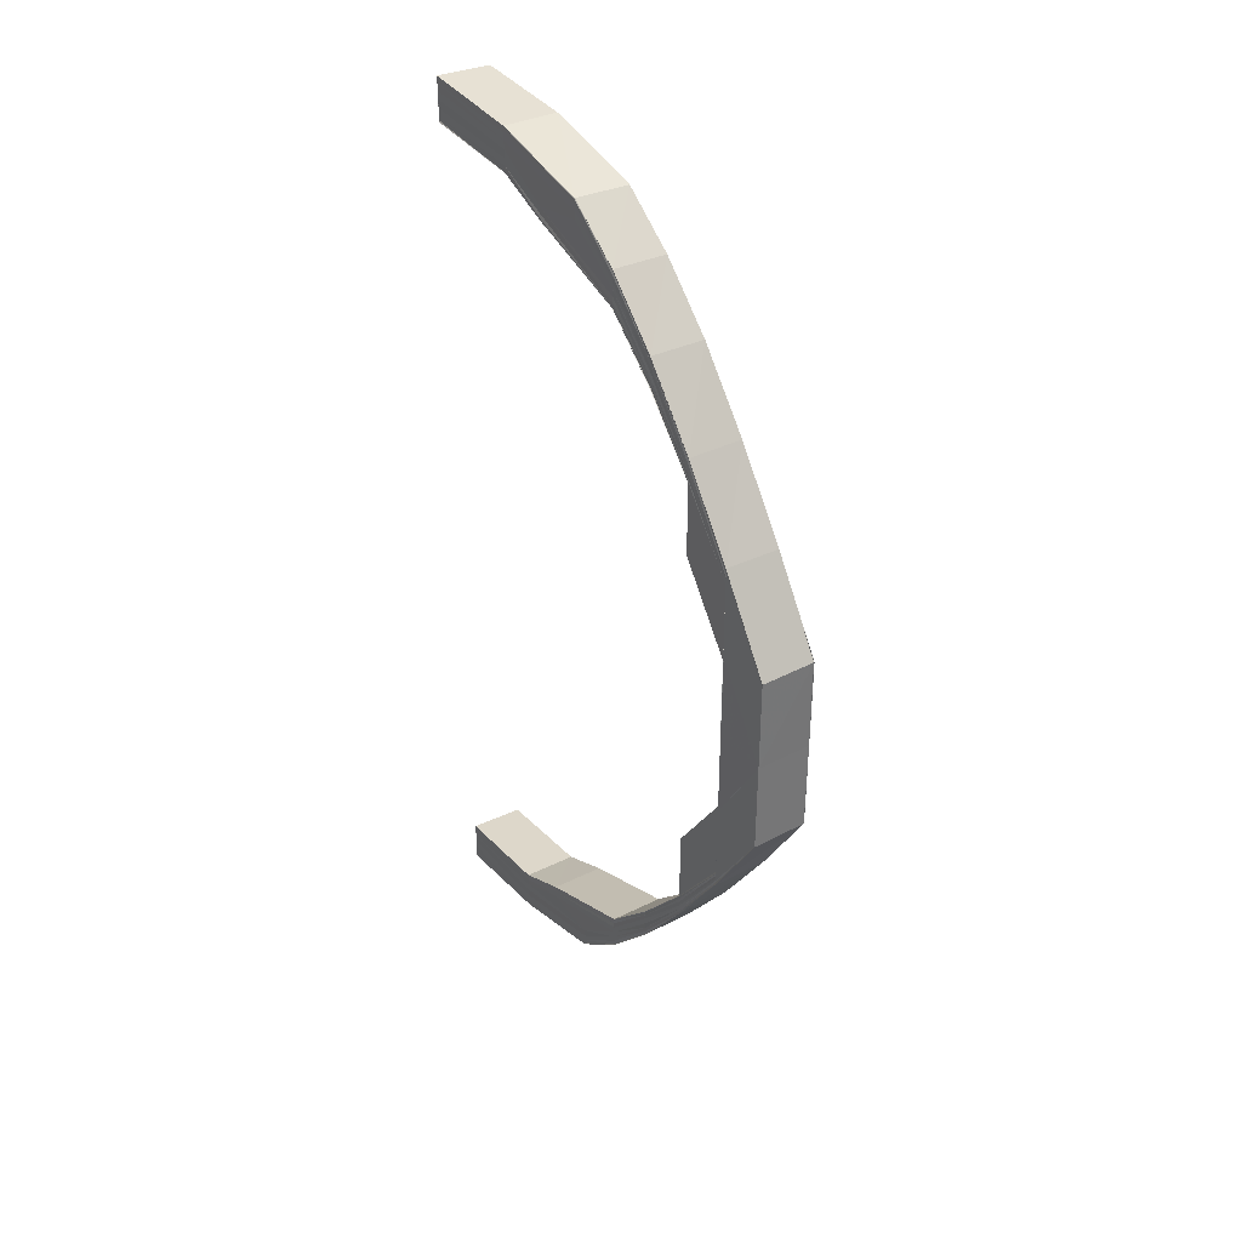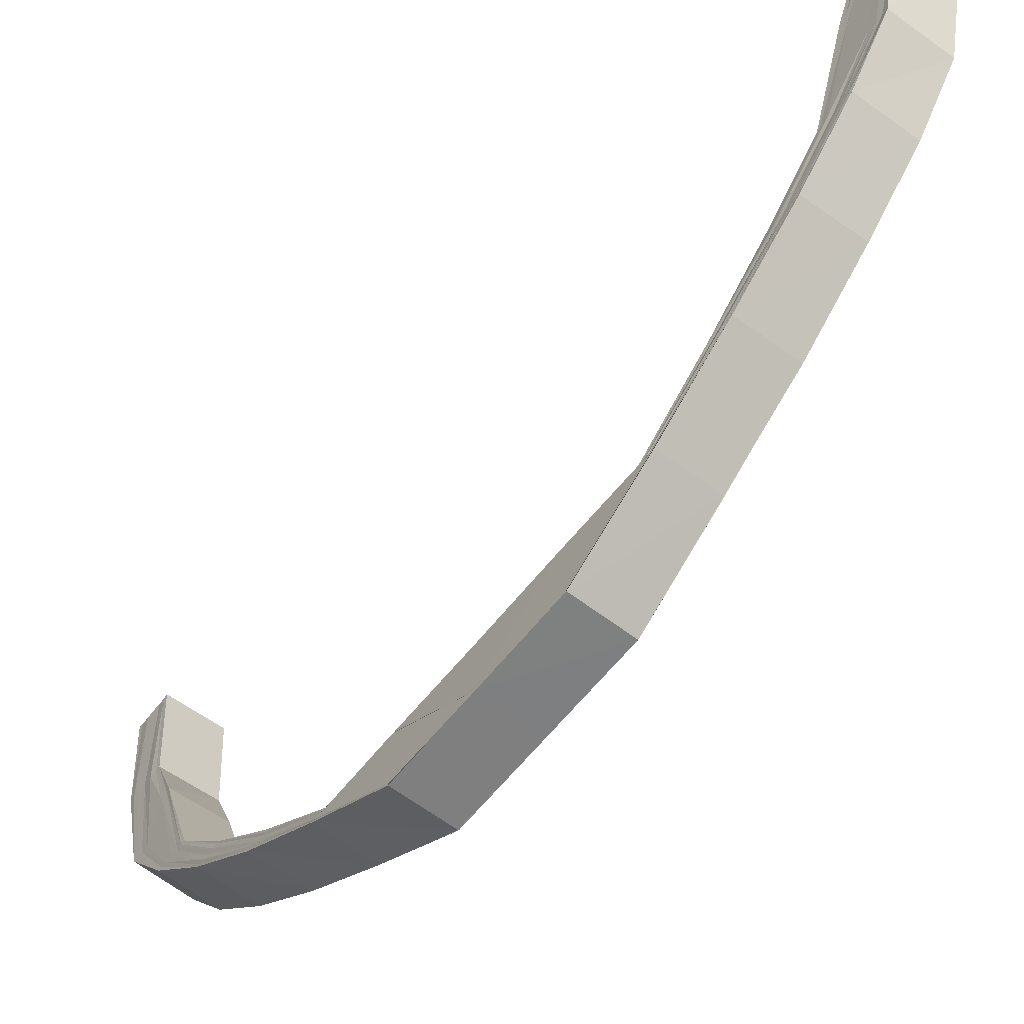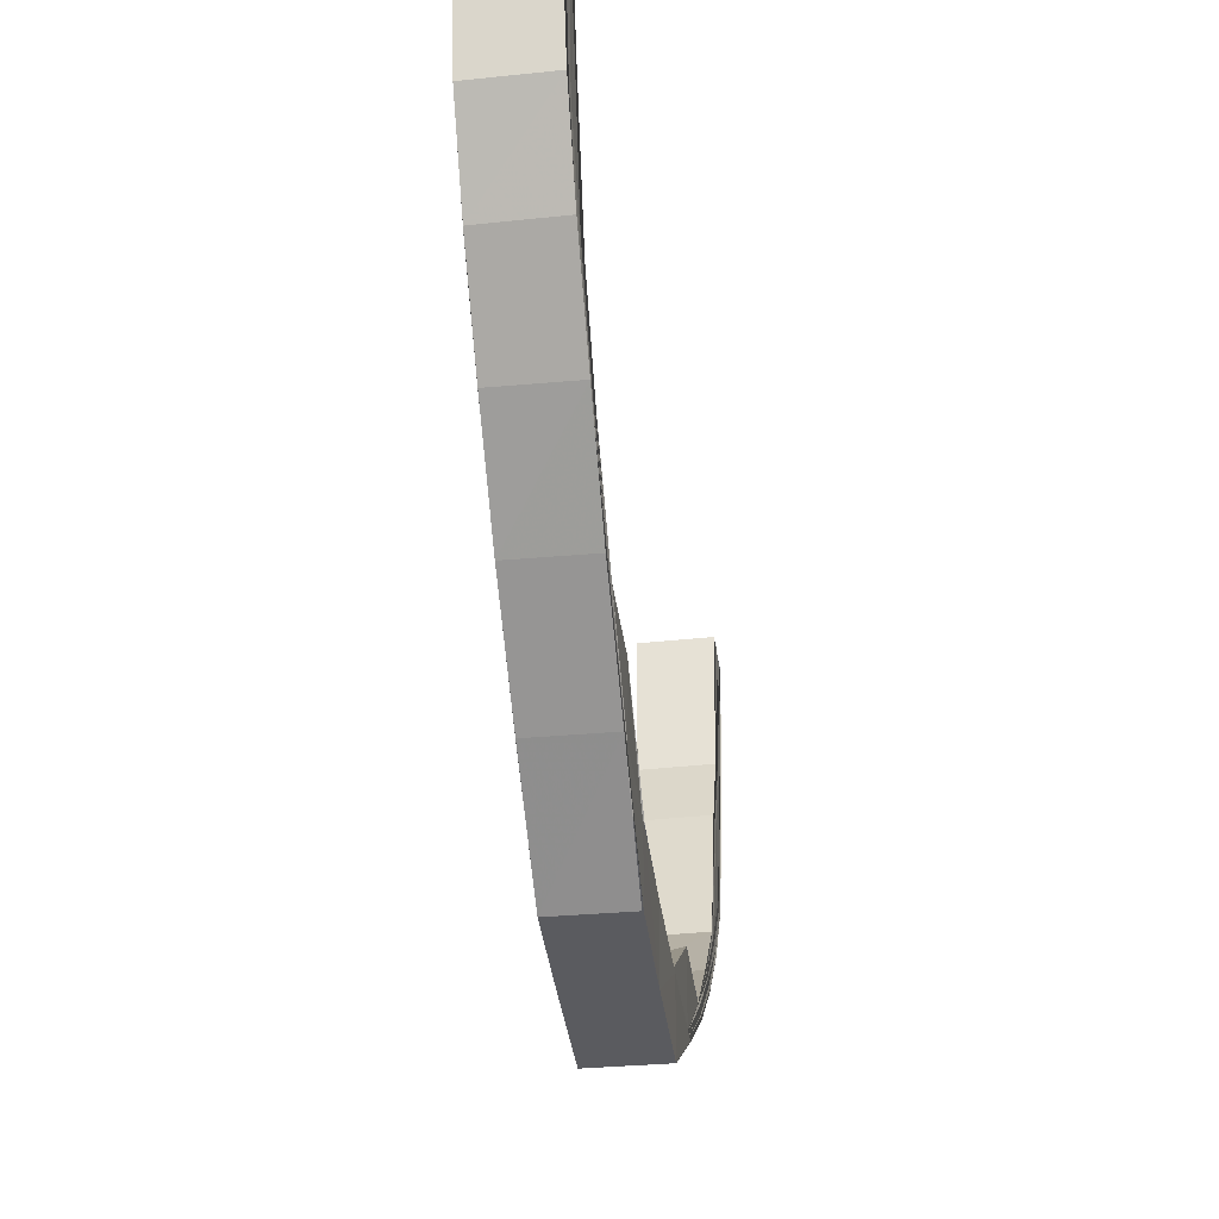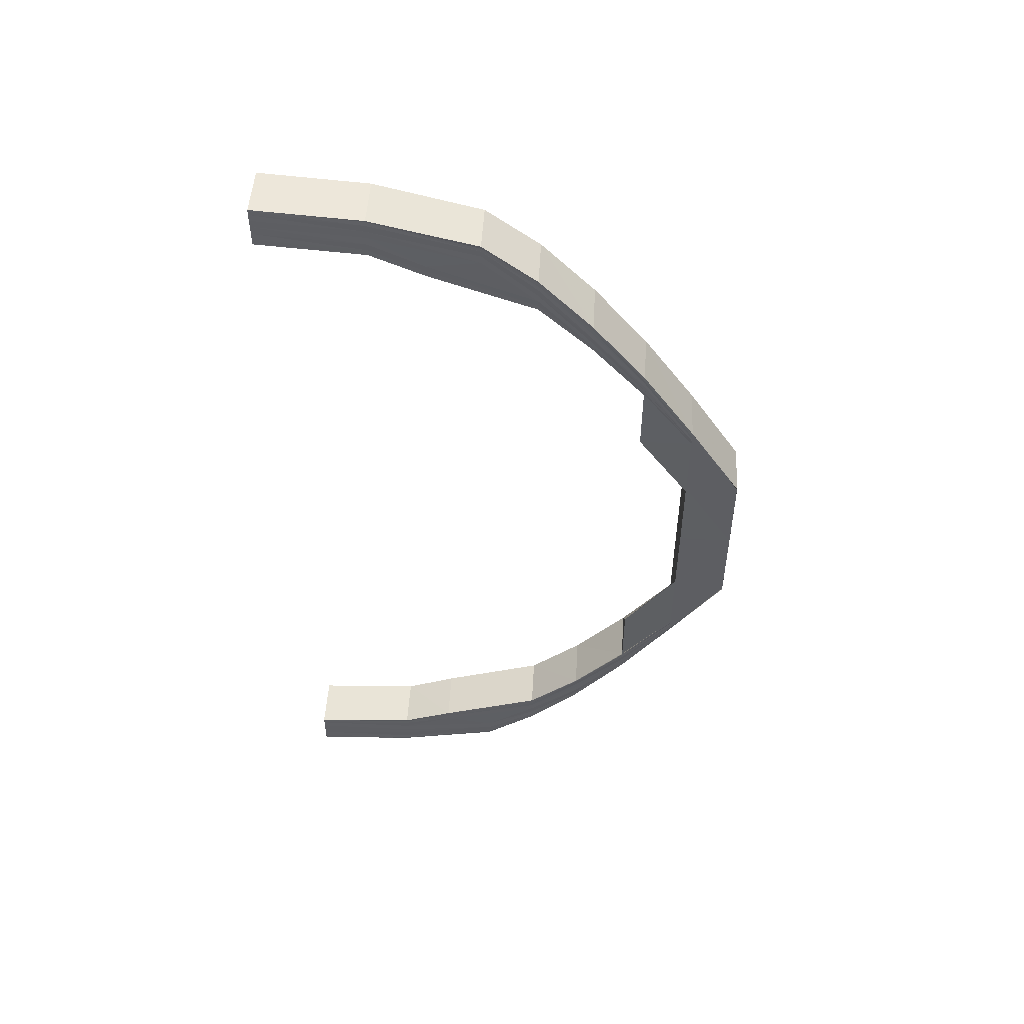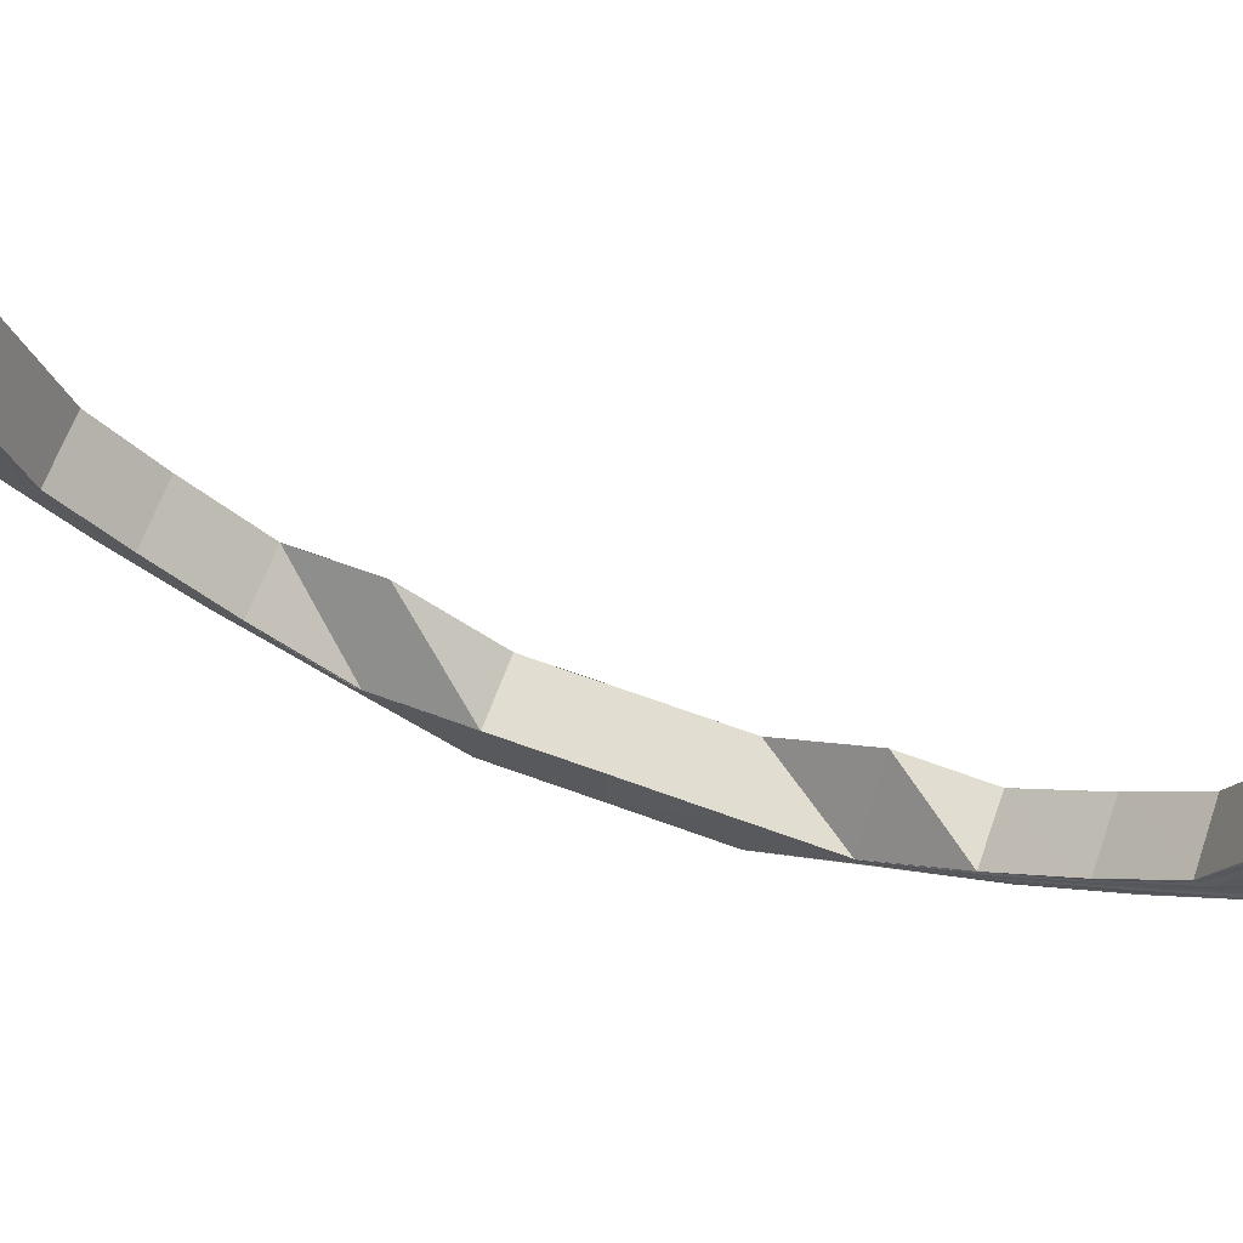
<metadata>
{"format":"obj","ext":"obj","renderer":"f3d","projection":"perspective","resolution":1024,"background":"white","views":[{"elev":35.5,"azim":-34.8,"up":"+Z"},{"elev":-59.9,"azim":142.2,"up":"+Y"},{"elev":-33.4,"azim":-173.5,"up":"+Y"},{"elev":50.6,"azim":-86.5,"up":"+Z"},{"elev":68.7,"azim":109.9,"up":"+Y"}]}
</metadata>
<code>
o 5986
v 2179 1880 8.243
v 2179 1880 8.242
v 2179 1880 8.243
v 2179 1880 8.237
v 2179 1880 8.242
v 2179 1880 8.229
v 2179 1880 8.237
v 2179 1880 8.219
v 2179 1880 8.229
v 2179 1880 8.206
v 2179 1880 8.219
v 2179 1880 8.192
v 2179 1880 8.206
v 2179 1880 8.241
v 2179 1880 8.242
v 2179 1880 8.236
v 2179 1880 8.228
v 2179 1880 8.242
v 2179 1880 8.241
v 2179 1880 8.243
v 2179 1880 8.242
v 2179 1880 8.237
v 2179 1880 8.229
v 2179 1880 8.219
v 2179 1880 8.239
v 2179 1880 8.241
v 2179 1880 8.24
v 2179 1880 8.235
v 2179 1880 8.238
v 2179 1880 8.24
v 2179 1880 8.238
v 2179 1880 8.233
v 2179 1880 8.227
v 2179 1880 8.218
v 2179 1880 8.206
v 2179 1880 8.236
v 2179 1880 8.238
v 2179 1880 8.237
v 2179 1880 8.235
v 2179 1880 8.236
v 2179 1880 8.237
v 2179 1880 8.234
v 2179 1880 8.236
v 2179 1880 8.232
v 2179 1880 8.226
v 2179 1880 8.231
v 2179 1880 8.23
v 2179 1880 8.234
v 2179 1880 8.234
v 2179 1880 8.236
v 2179 1880 8.23
v 2179 1880 8.23
v 2179 1880 8.223
v 2179 1880 8.223
v 2179 1880 8.224
v 2179 1880 8.223
v 2179 1880 8.213
v 2179 1880 8.213
v 2179 1880 8.202
v 2179 1880 8.202
v 2179 1880 8.214
v 2179 1880 8.213
v 2179 1880 8.202
v 2179 1880 8.202
v 2179 1880 8.189
v 2179 1880 8.189
v 2179 1880 8.19
v 2179 1880 8.203
v 2179 1880 8.19
v 2179 1880 8.215
v 2179 1880 8.204
v 2179 1880 8.191
v 2179 1880 8.225
v 2179 1880 8.216
v 2179 1880 8.217
v 2179 1880 8.205
v 2179 1880 8.206
v 2179 1880 8.191
v 2179 1880 8.192
v 2179 1880 8.192
v 2179 1880 8.176
v 2179 1880 8.176
v 2179 1880 8.175
v 2179 1880 8.176
v 2179 1880 8.16
v 2179 1880 8.175
v 2179 1880 8.16
v 2179 1880 8.192
v 2179 1880 8.176
v 2179 1880 8.176
v 2179 1880 8.192
v 2179 1880 8.206
v 2179 1880 8.16
v 2179 1880 8.206
v 2179 1880 8.219
v 2179 1880 8.219
v 2179 1880 8.229
v 2179 1880 8.229
v 2179 1880 8.237
v 2179 1880 8.237
v 2179 1880 8.242
v 2179 1880 8.242
v 2179 1880 8.243
v 2179 1880 8.143
v 2179 1880 8.143
v 2179 1880 8.143
v 2179 1880 8.127
v 2179 1880 8.113
v 2179 1880 8.127
v 2179 1880 8.1
v 2179 1880 8.113
v 2179 1880 8.09
v 2179 1880 8.1
v 2179 1880 8.082
v 2179 1880 8.09
v 2179 1880 8.077
v 2179 1880 8.082
v 2179 1880 8.076
v 2179 1880 8.077
v 2179 1880 8.076
v 2179 1880 8.077
v 2179 1880 8.077
v 2179 1880 8.082
v 2179 1880 8.082
v 2179 1880 8.09
v 2179 1880 8.09
v 2179 1880 8.1
v 2179 1880 8.1
v 2179 1880 8.113
v 2179 1880 8.113
v 2179 1880 8.127
v 2179 1880 8.127
v 2179 1880 8.143
v 2179 1880 8.077
v 2179 1880 8.076
v 2179 1880 8.076
v 2179 1880 8.077
v 2179 1880 8.082
v 2179 1880 8.077
v 2179 1880 8.078
v 2179 1880 8.078
v 2179 1880 8.082
v 2179 1880 8.09
v 2179 1880 8.08
v 2179 1880 8.083
v 2179 1880 8.08
v 2179 1880 8.09
v 2179 1880 8.1
v 2179 1880 8.091
v 2179 1880 8.084
v 2179 1880 8.081
v 2179 1880 8.1
v 2179 1880 8.113
v 2179 1880 8.101
v 2179 1880 8.092
v 2179 1880 8.086
v 2179 1880 8.113
v 2179 1880 8.127
v 2179 1880 8.127
v 2179 1880 8.143
v 2179 1880 8.113
v 2179 1880 8.102
v 2179 1880 8.128
v 2179 1880 8.143
v 2179 1880 8.143
v 2179 1880 8.114
v 2179 1880 8.128
v 2179 1880 8.144
v 2179 1880 8.144
v 2179 1880 8.16
v 2179 1880 8.175
v 2179 1880 8.176
v 2179 1880 8.191
v 2179 1880 8.115
v 2179 1880 8.129
v 2179 1880 8.103
v 2179 1880 8.116
v 2179 1880 8.129
v 2179 1880 8.104
v 2179 1880 8.093
v 2179 1880 8.094
v 2179 1880 8.087
v 2179 1880 8.083
v 2179 1880 8.081
v 2179 1880 8.082
v 2179 1880 8.084
v 2179 1880 8.083
v 2179 1880 8.088
v 2179 1880 8.085
v 2179 1880 8.083
v 2179 1880 8.095
v 2179 1880 8.089
v 2179 1880 8.085
v 2179 1880 8.085
v 2179 1880 8.083
v 2179 1880 8.089
v 2179 1880 8.105
v 2179 1880 8.096
v 2179 1880 8.089
v 2179 1880 8.096
v 2179 1880 8.089
v 2179 1880 8.085
v 2179 1880 8.083
v 2179 1880 8.096
v 2179 1880 8.096
v 2179 1880 8.106
v 2179 1880 8.106
v 2179 1880 8.106
v 2179 1880 8.106
v 2179 1880 8.117
v 2179 1880 8.117
v 2179 1880 8.117
v 2179 1880 8.117
v 2179 1880 8.13
v 2179 1880 8.13
v 2179 1880 8.13
v 2179 1880 8.13
v 2179 1880 8.145
v 2179 1880 8.117
v 2179 1880 8.13
v 2179 1880 8.145
v 2179 1880 8.117
v 2179 1880 8.145
v 2179 1880 8.174
v 2179 1880 8.174
v 2179 1880 8.174
v 2179 1880 8.189
v 2179 1880 8.144
v 2179 1880 8.143
v 2179 1880 8.128
v 2179 1880 8.143
v 2179 1880 8.127
v 2179 1880 8.113
v 2179 1880 8.189
v 2179 1880 8.189
v 2179 1880 8.202
v 2179 1880 8.202
v 2179 1880 8.189
v 2179 1880 8.213
v 2179 1880 8.213
v 2179 1880 8.223
v 2179 1880 8.223
v 2179 1880 8.23
v 2179 1880 8.23
v 2179 1880 8.234
v 2179 1880 8.234
v 2179 1880 8.236
v 2179 1880 8.236
v 2179 1880 8.234
v 2179 1880 8.236
v 2179 1880 8.236
v 2179 1880 8.234
v 2179 1880 8.23
v 2179 1880 8.237
v 2179 1880 8.23
v 2179 1880 8.223
v 2179 1880 8.235
v 2179 1880 8.238
v 2179 1880 8.236
v 2179 1880 8.231
v 2179 1880 8.24
v 2179 1880 8.236
v 2179 1880 8.237
v 2179 1880 8.238
v 2179 1880 8.24
v 2179 1880 8.241
v 2179 1880 8.242
v 2179 1880 8.243
v 2179 1880 8.243
v 2179 1880 8.238
v 2179 1880 8.241
v 2179 1880 8.232
v 2179 1880 8.239
v 2179 1880 8.242
v 2179 1880 8.233
v 2179 1880 8.224
v 2179 1880 8.241
v 2179 1880 8.243
v 2179 1880 8.235
v 2179 1880 8.225
v 2179 1880 8.226
v 2179 1880 8.242
v 2179 1880 8.243
v 2179 1880 8.236
v 2179 1880 8.227
v 2179 1880 8.242
v 2179 1880 8.243
v 2179 1880 8.237
v 2179 1880 8.237
v 2179 1880 8.228
v 2179 1880 8.229
v 2179 1880 8.229
v 2179 1880 8.218
v 2179 1880 8.217
v 2179 1880 8.216
v 2179 1880 8.205
v 2179 1880 8.215
v 2179 1880 8.204
v 2179 1880 8.203
v 2179 1880 8.19
v 2179 1880 8.19
v 2179 1880 8.189
v 2179 1880 8.191
v 2179 1880 8.202
v 2179 1880 8.189
v 2179 1880 8.189
v 2179 1880 8.174
v 2179 1880 8.206
v 2179 1880 8.202
v 2179 1880 8.214
v 2179 1880 8.213
v 2179 1880 8.213
v 2179 1880 8.202
v 2179 1880 8.223
v 2179 1880 8.219
v 2179 1880 8.219
v 2179 1880 8.206
v 2179 1880 8.206
v 2179 1880 8.192
v 2179 1880 8.192
v 2179 1880 8.176
v 2179 1880 8.113
v 2179 1880 8.128
v 2179 1880 8.1
v 2179 1880 8.114
v 2179 1880 8.129
v 2179 1880 8.101
v 2179 1880 8.09
v 2179 1880 8.115
v 2179 1880 8.129
v 2179 1880 8.102
v 2179 1880 8.091
v 2179 1880 8.082
v 2179 1880 8.116
v 2179 1880 8.13
v 2179 1880 8.103
v 2179 1880 8.092
v 2179 1880 8.083
v 2179 1880 8.077
v 2179 1880 8.117
v 2179 1880 8.117
v 2179 1880 8.13
v 2179 1880 8.106
v 2179 1880 8.106
v 2179 1880 8.105
v 2179 1880 8.096
v 2179 1880 8.096
v 2179 1880 8.089
v 2179 1880 8.089
v 2179 1880 8.085
v 2179 1880 8.085
v 2179 1880 8.083
v 2179 1880 8.084
v 2179 1880 8.082
v 2179 1880 8.088
v 2179 1880 8.095
v 2179 1880 8.085
v 2179 1880 8.089
v 2179 1880 8.096
v 2179 1880 8.106
v 2179 1880 8.082
v 2179 1880 8.083
v 2179 1880 8.081
v 2179 1880 8.117
v 2179 1880 8.08
v 2179 1880 8.083
v 2179 1880 8.078
v 2179 1880 8.081
v 2179 1880 8.081
v 2179 1880 8.08
v 2179 1880 8.077
v 2179 1880 8.076
v 2179 1880 8.08
v 2179 1880 8.078
v 2179 1880 8.077
v 2179 1880 8.078
v 2179 1880 8.084
v 2179 1880 8.086
v 2179 1880 8.093
v 2179 1880 8.087
v 2179 1880 8.094
v 2179 1880 8.104
f 1 2 3
f 2 4 5
f 4 6 7
f 6 8 9
f 8 10 11
f 10 12 13
f 5 14 15
f 7 16 14
f 9 17 16
f 18 14 19
f 20 21 18
f 21 22 14
f 22 23 16
f 23 24 17
f 14 16 25
f 14 25 26
f 19 25 27
f 16 28 25
f 16 17 28
f 25 28 29
f 25 29 30
f 27 29 31
f 28 32 29
f 17 33 28
f 28 33 32
f 17 34 33
f 11 34 17
f 24 35 34
f 29 32 36
f 29 36 37
f 31 36 38
f 38 39 40
f 36 39 41
f 39 42 43
f 32 44 36
f 36 44 39
f 32 45 44
f 33 45 32
f 44 46 39
f 46 47 42
f 39 46 48
f 48 49 50
f 51 52 49
f 53 54 52
f 46 55 51
f 55 56 47
f 57 58 54
f 59 60 58
f 55 61 53
f 61 62 56
f 61 63 57
f 63 64 62
f 63 65 59
f 65 66 64
f 67 65 63
f 68 67 63
f 68 63 61
f 69 67 68
f 70 68 61
f 70 61 55
f 71 69 68
f 71 68 70
f 72 69 71
f 73 70 55
f 73 55 46
f 44 73 46
f 45 73 44
f 74 70 73
f 45 74 73
f 74 71 70
f 75 74 45
f 33 75 45
f 34 75 33
f 76 71 74
f 75 76 74
f 76 72 71
f 34 77 75
f 77 76 75
f 13 77 34
f 78 72 76
f 77 78 76
f 79 78 77
f 35 80 77
f 80 81 78
f 78 82 72
f 82 83 72
f 84 82 78
f 82 85 83
f 83 85 86
f 85 87 86
f 88 89 79
f 89 90 91
f 88 91 92
f 89 93 84
f 93 85 84
f 94 92 95
f 96 95 97
f 98 97 99
f 100 99 101
f 102 101 103
f 104 105 85
f 93 104 85
f 106 107 105
f 107 108 109
f 108 110 111
f 110 112 113
f 112 114 115
f 114 116 117
f 116 118 119
f 118 120 121
f 122 121 123
f 124 123 125
f 126 125 127
f 128 127 129
f 130 129 131
f 132 131 133
f 134 135 122
f 135 136 137
f 134 137 138
f 139 135 134
f 140 139 134
f 141 139 140
f 140 134 142
f 142 134 124
f 142 138 143
f 144 141 140
f 145 140 142
f 144 140 145
f 146 141 144
f 145 142 147
f 147 142 126
f 147 143 148
f 149 145 147
f 150 144 145
f 150 145 149
f 151 144 150
f 151 146 144
f 149 147 152
f 152 147 128
f 152 148 153
f 154 149 152
f 155 150 149
f 155 149 154
f 156 151 150
f 156 150 155
f 154 152 157
f 157 152 130
f 157 153 158
f 159 158 160
f 159 157 132
f 161 154 157
f 161 157 159
f 162 154 161
f 162 155 154
f 163 161 159
f 163 159 164
f 165 163 164
f 166 161 163
f 166 162 161
f 167 163 165
f 167 166 163
f 168 167 165
f 168 165 93
f 169 168 93
f 170 169 93
f 170 93 171
f 171 93 172
f 171 172 173
f 174 166 167
f 175 174 167
f 174 176 166
f 176 162 166
f 177 174 175
f 178 177 175
f 179 176 174
f 177 179 174
f 176 180 162
f 180 155 162
f 180 156 155
f 181 180 176
f 179 181 176
f 182 156 180
f 181 182 180
f 182 183 156
f 183 151 156
f 183 184 151
f 184 146 151
f 185 184 183
f 186 185 183
f 186 183 182
f 187 185 186
f 188 182 181
f 188 186 182
f 189 187 186
f 189 186 188
f 190 187 189
f 191 188 181
f 191 181 179
f 192 189 188
f 192 188 191
f 193 189 192
f 194 195 189
f 196 194 192
f 197 191 179
f 197 179 177
f 198 192 191
f 198 191 197
f 199 192 198
f 200 196 198
f 201 202 199
f 202 203 193
f 204 201 205
f 205 198 206
f 206 198 197
f 207 200 206
f 208 204 209
f 210 208 211
f 209 206 212
f 213 207 212
f 211 212 214
f 215 213 214
f 214 212 216
f 217 214 218
f 212 206 219
f 212 219 216
f 206 197 219
f 216 219 178
f 219 197 177
f 219 177 178
f 220 217 221
f 220 222 217
f 223 220 221
f 223 221 170
f 87 223 170
f 87 170 224
f 225 87 224
f 225 226 227
f 85 228 87
f 229 228 85
f 229 230 228
f 109 230 229
f 231 232 229
f 232 233 230
f 234 225 235
f 234 235 236
f 237 238 236
f 239 237 240
f 241 239 242
f 243 241 244
f 245 243 246
f 247 245 248
f 246 249 250
f 251 252 250
f 252 253 249
f 250 249 254
f 244 255 249
f 253 256 255
f 249 257 254
f 249 255 257
f 254 257 258
f 257 259 258
f 255 260 257
f 257 260 259
f 258 259 261
f 262 251 261
f 263 262 261
f 264 263 261
f 265 264 261
f 266 265 261
f 267 266 261
f 268 267 261
f 269 268 261
f 259 270 261
f 261 270 271
f 259 272 270
f 260 272 259
f 270 273 271
f 271 273 274
f 272 275 270
f 270 275 273
f 260 276 272
f 273 277 274
f 274 277 278
f 275 279 273
f 273 279 277
f 272 280 275
f 276 280 272
f 275 281 279
f 280 281 275
f 277 282 278
f 278 282 283
f 279 284 277
f 277 284 282
f 281 285 279
f 279 285 284
f 282 286 287
f 284 288 282
f 282 288 102
f 288 289 286
f 284 290 288
f 285 290 284
f 290 291 288
f 288 291 100
f 291 292 289
f 290 293 291
f 285 294 290
f 294 293 290
f 295 294 285
f 281 295 285
f 294 296 293
f 297 295 281
f 280 297 281
f 295 298 294
f 298 296 294
f 297 299 295
f 299 298 295
f 299 300 298
f 300 301 298
f 298 301 296
f 302 300 299
f 301 303 296
f 304 302 299
f 304 299 297
f 305 302 304
f 306 307 305
f 296 303 308
f 296 308 293
f 303 173 308
f 309 305 304
f 235 305 309
f 310 304 297
f 309 304 310
f 310 297 280
f 276 310 280
f 311 309 310
f 311 310 276
f 236 309 311
f 312 313 311
f 314 311 276
f 256 312 314
f 240 311 314
f 314 276 260
f 255 314 260
f 242 314 255
f 293 315 291
f 291 315 98
f 293 308 315
f 315 316 292
f 308 317 315
f 315 317 96
f 317 318 316
f 308 173 317
f 173 319 317
f 319 320 318
f 317 319 94
f 173 172 319
f 172 321 319
f 319 321 88
f 111 322 230
f 230 322 323
f 233 324 322
f 322 325 323
f 323 325 326
f 322 327 325
f 113 327 322
f 324 328 327
f 325 329 326
f 326 329 330
f 327 331 325
f 325 331 329
f 327 332 331
f 115 332 327
f 328 333 332
f 329 334 330
f 330 334 335
f 331 336 329
f 329 336 334
f 332 337 331
f 331 337 336
f 332 338 337
f 117 338 332
f 333 339 338
f 334 340 335
f 335 340 220
f 340 222 220
f 222 341 342
f 343 344 341
f 340 345 222
f 346 347 344
f 348 349 347
f 350 351 349
f 203 352 351
f 353 354 350
f 355 353 348
f 356 355 346
f 353 357 358
f 355 358 359
f 356 359 360
f 361 362 357
f 363 361 353
f 345 360 364
f 345 356 343
f 363 361 146
f 361 203 146
f 203 195 146
f 365 363 146
f 365 363 366
f 367 365 146
f 366 368 353
f 366 353 355
f 367 365 369
f 369 370 366
f 371 367 146
f 372 371 146
f 118 372 146
f 371 367 373
f 372 371 374
f 339 372 374
f 374 375 373
f 373 376 369
f 119 374 338
f 338 374 377
f 374 373 377
f 338 377 337
f 373 369 378
f 377 373 378
f 337 377 379
f 377 378 379
f 337 379 336
f 378 369 380
f 369 366 380
f 380 366 355
f 380 355 356
f 378 380 381
f 381 380 356
f 379 378 381
f 381 356 345
f 336 379 382
f 379 381 382
f 382 381 345
f 336 382 334
f 382 345 340
f 334 382 340

</code>
